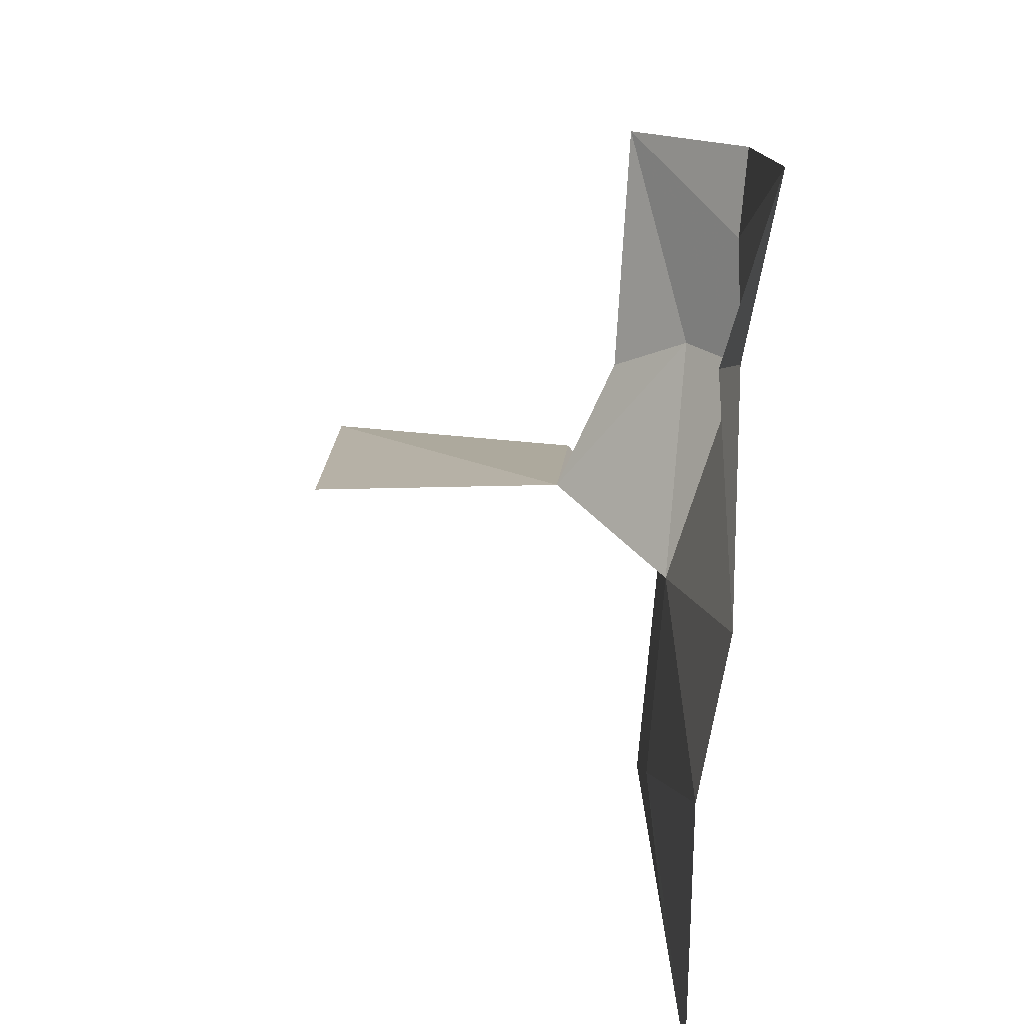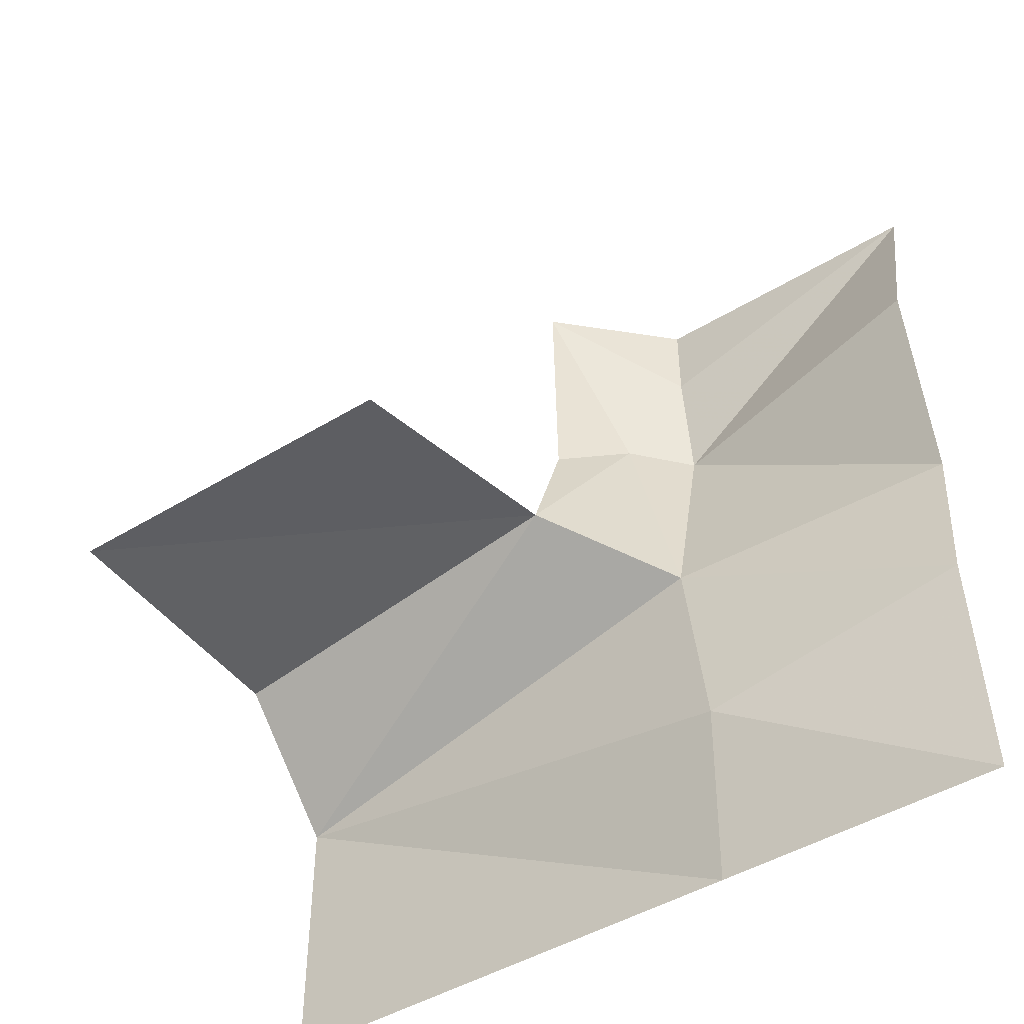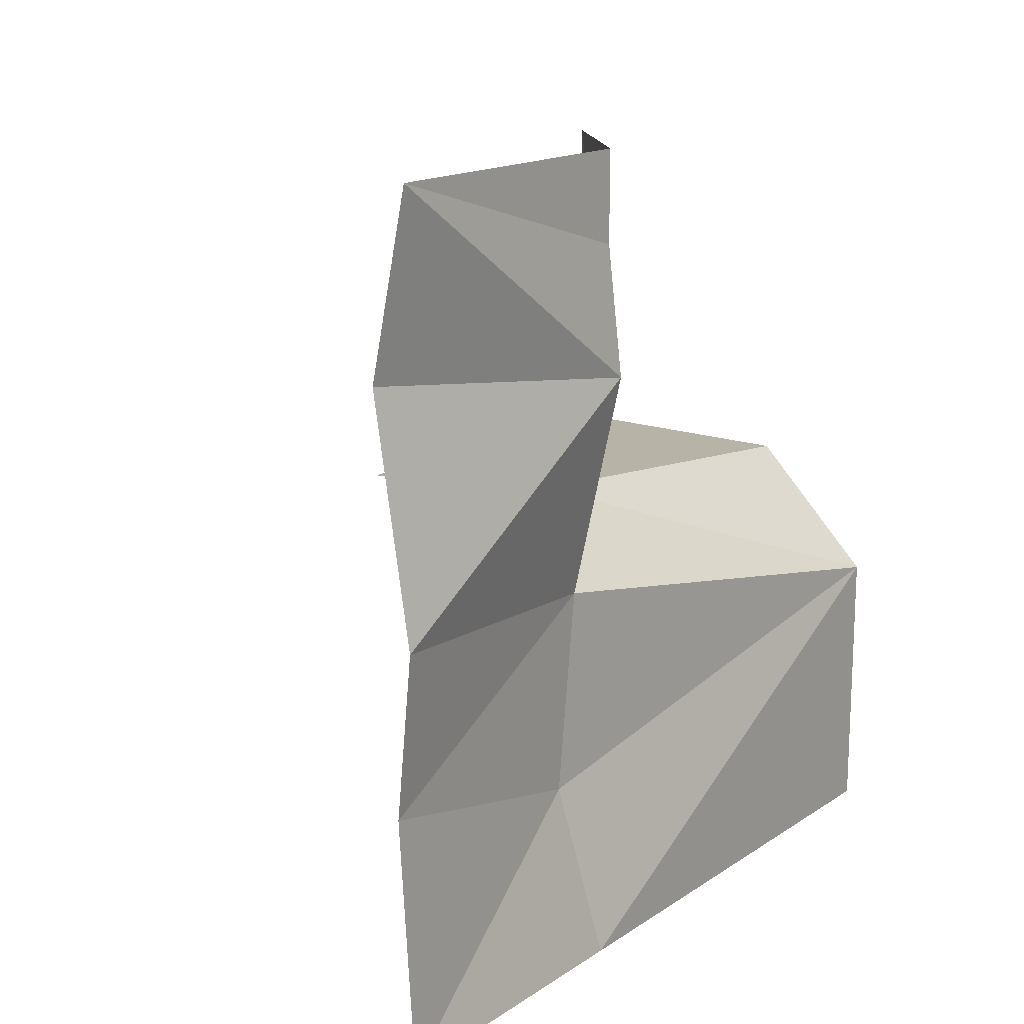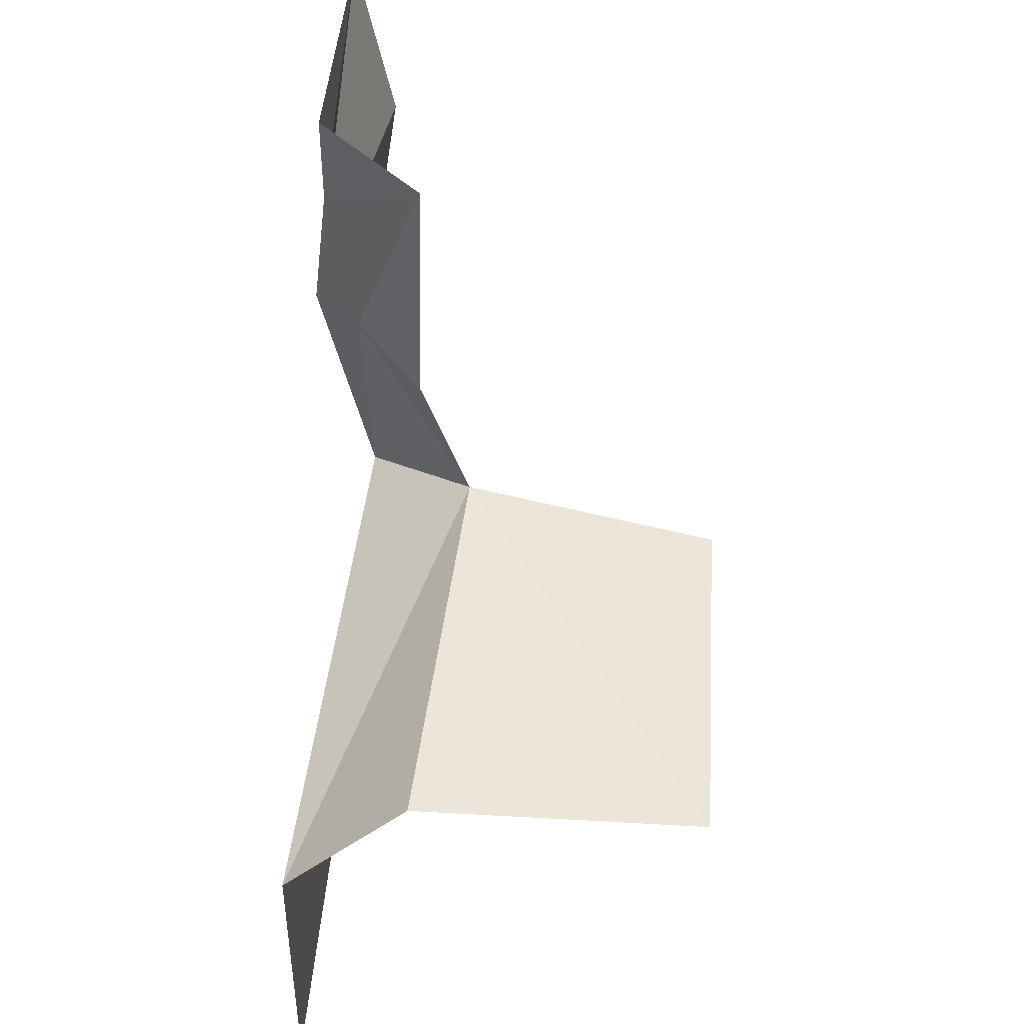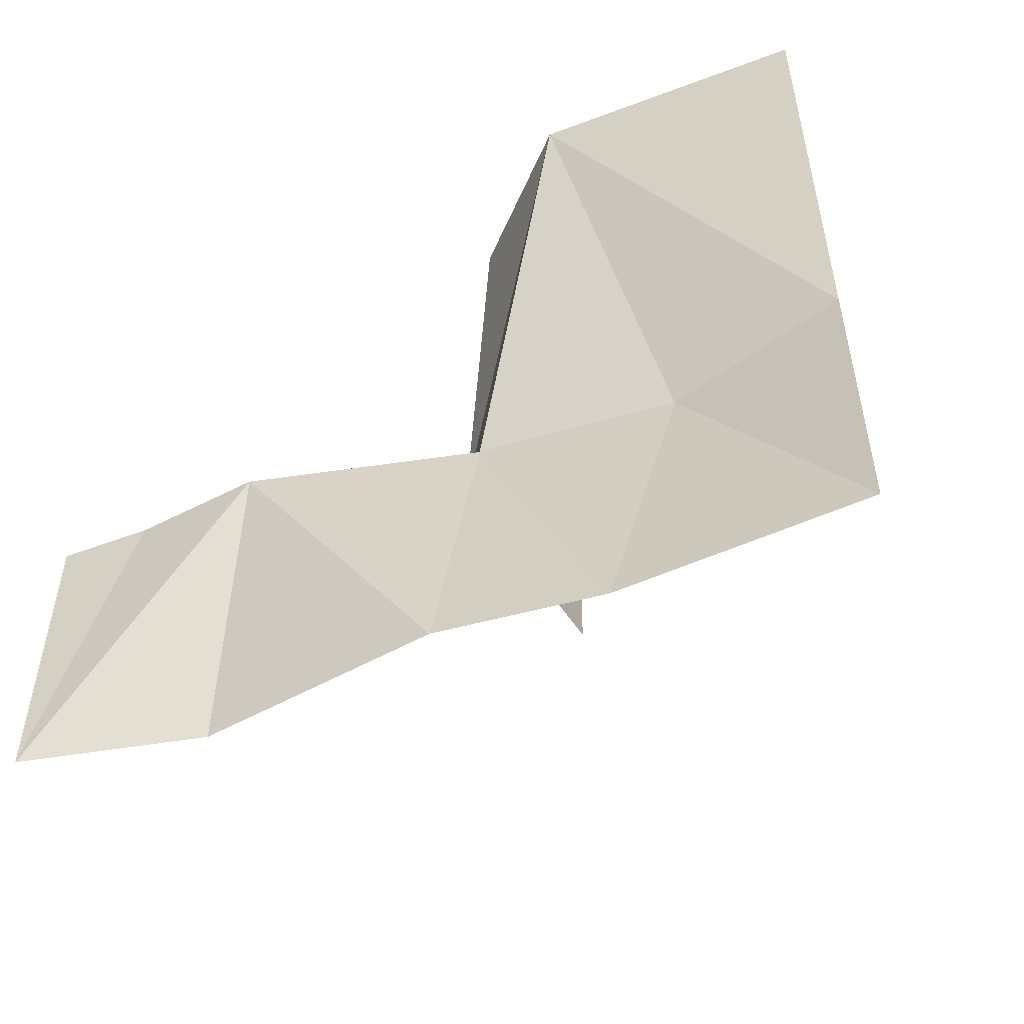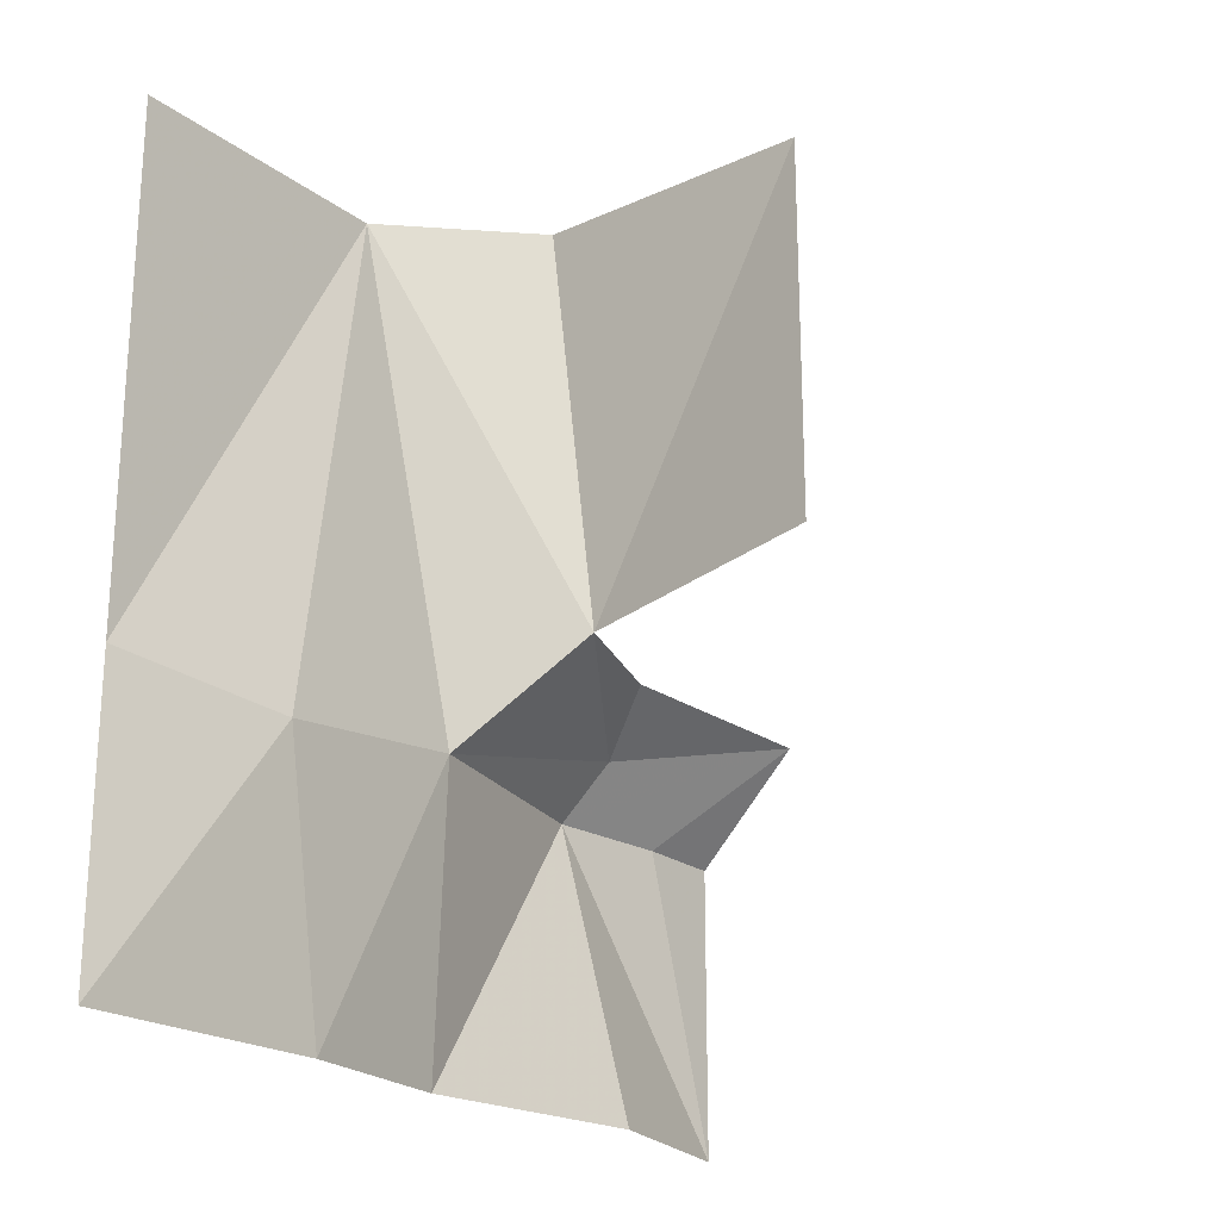
<metadata>
{"format":"obj","ext":"obj","renderer":"f3d","projection":"perspective","resolution":1024,"background":"white","views":[{"elev":-77.5,"azim":-5.0,"up":"+Y"},{"elev":-46.2,"azim":-55.2,"up":"+Z"},{"elev":16.0,"azim":37.0,"up":"+Z"},{"elev":43.8,"azim":-176.1,"up":"+Z"},{"elev":-52.2,"azim":112.1,"up":"+Y"},{"elev":-22.2,"azim":-141.9,"up":"+Y"}]}
</metadata>
<code>
v 9e-08 -0.1345 0.5
v 6e-08 -0.5 0.5
v 7e-08 -0.1345 0.391
v -0.1345 0 0.5
v -0.04375 -0.06629 0.2493
v -0.1265 0 0.2038
v 0.01892 -0.1345 0.2377
v -0.04594 -0.5 0.2837
v -3e-08 -0.5 -0.003088
v -0.04486 -0.1345 -0.03765
v 6e-08 -0.5 0.5
v -0.1858 0 0.04107
v -0.5 0.5 -9e-08
v -0.5 0.03409 -7e-08
v 4e-08 0.5 -0.1549
v -0.1549 0.5 6e-08
v -0.04594 -0.1624 -0.2837
v -0.01974 -0.5 -0.2001
v -1e-08 -0.1345 -0.5
v -7e-08 0.5 -0.5
v 2e-08 -0.5 -0.5
f 1 2 3
f 4 5 6
f 7 8 9
f 7 9 10
f 7 4 3
f 11 8 7
f 3 11 7
f 4 1 3
f 7 5 4
f 5 10 12
f 6 5 12
f 5 7 10
f 12 13 14
f 12 10 15
f 16 12 15
f 12 16 13
f 10 17 15
f 10 9 18
f 10 18 17
f 15 17 19
f 15 19 20
f 17 18 21
f 17 21 19

</code>
